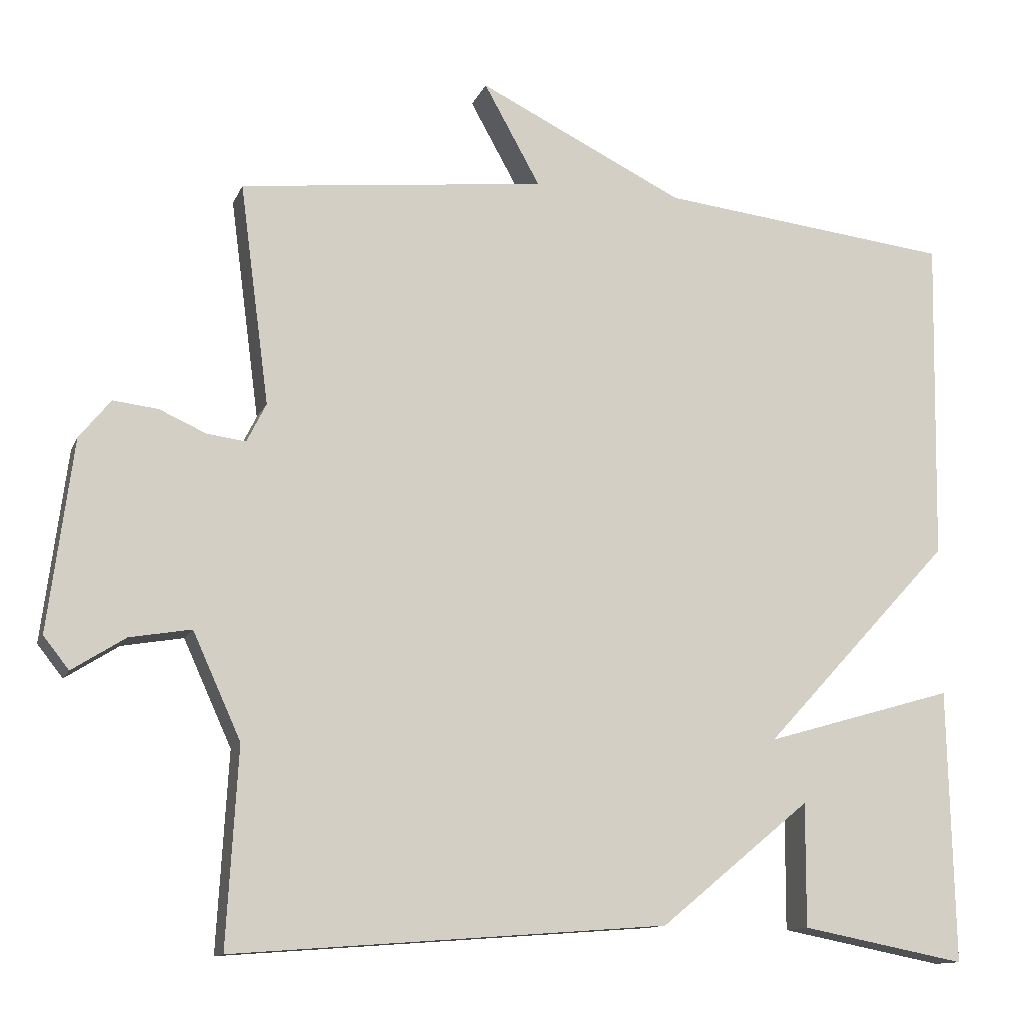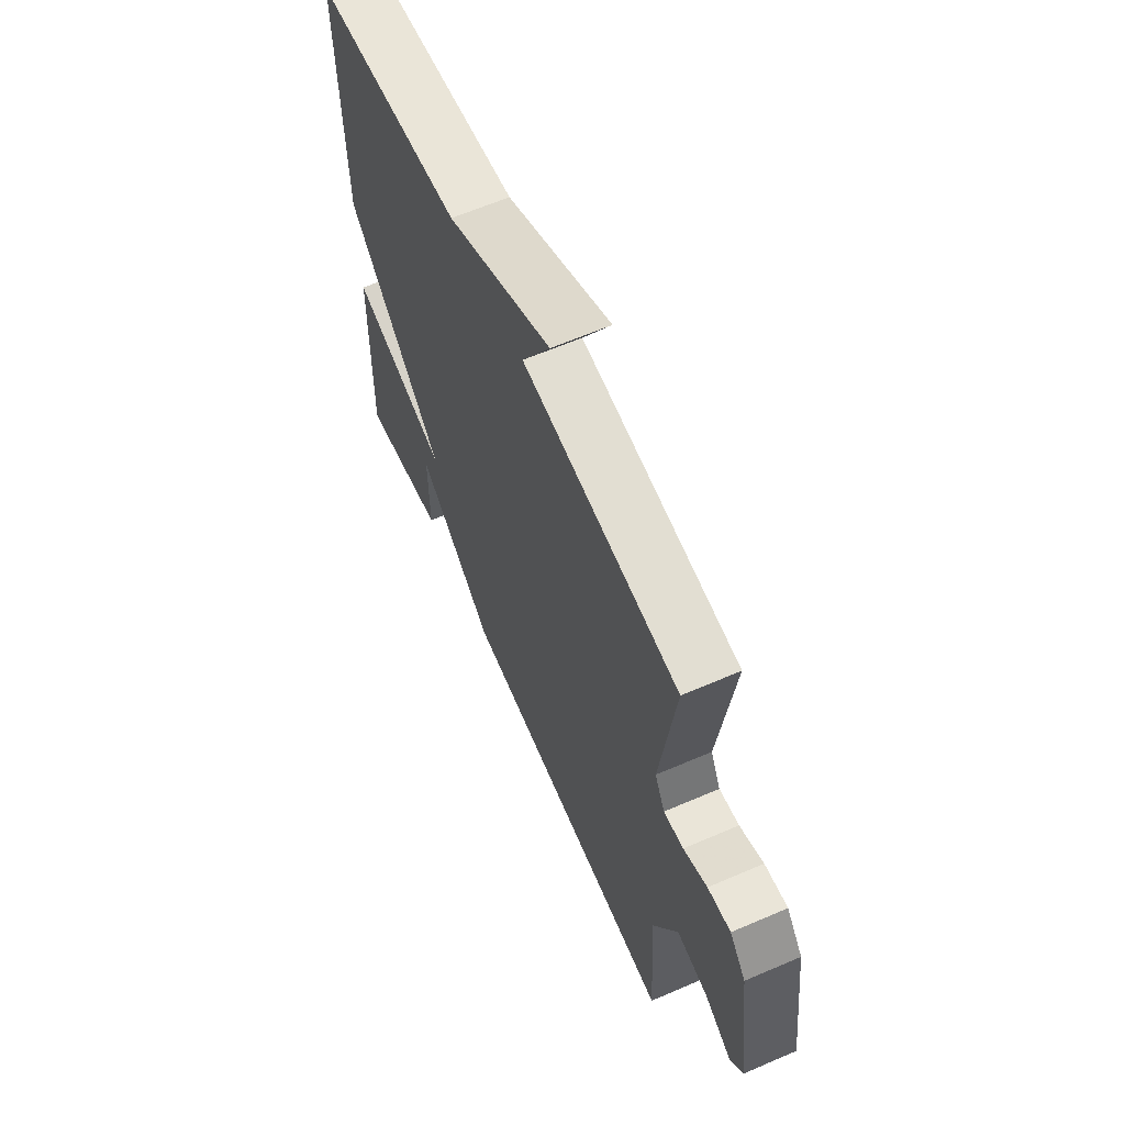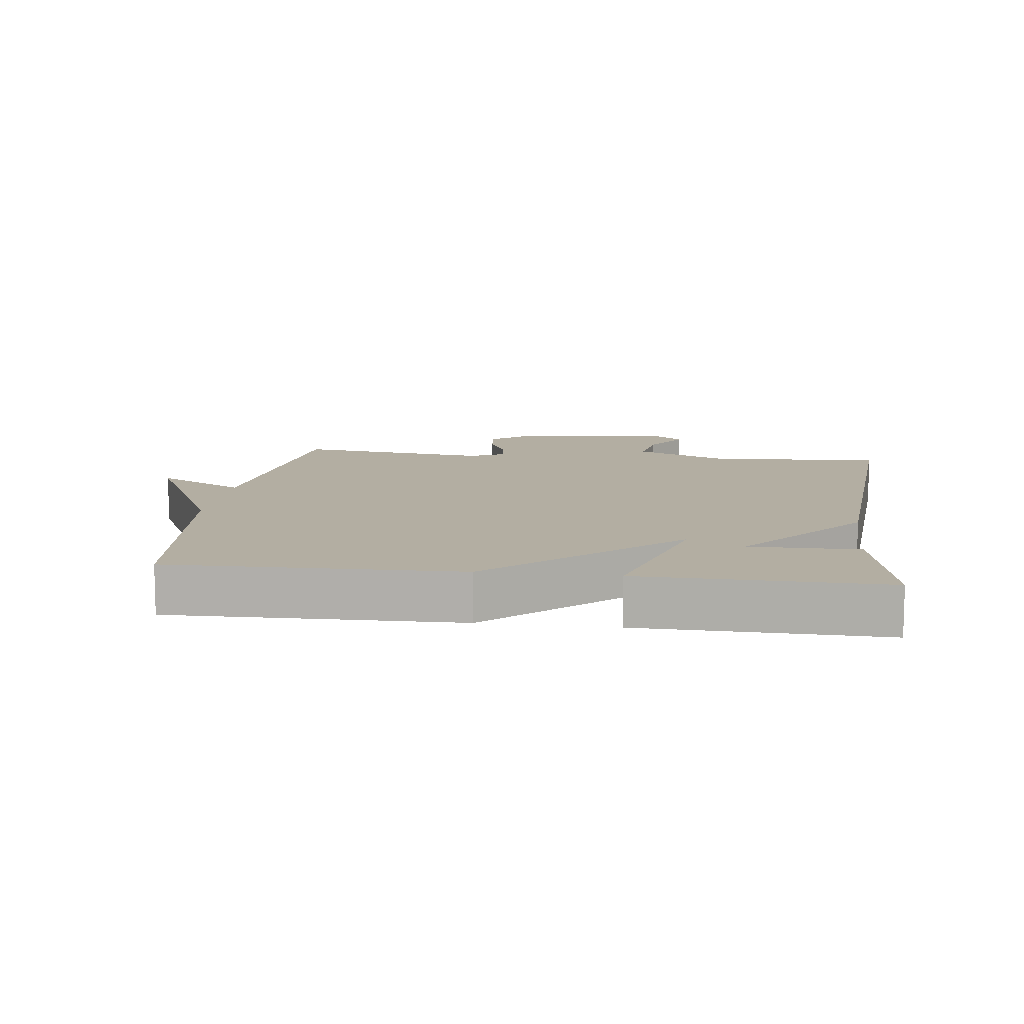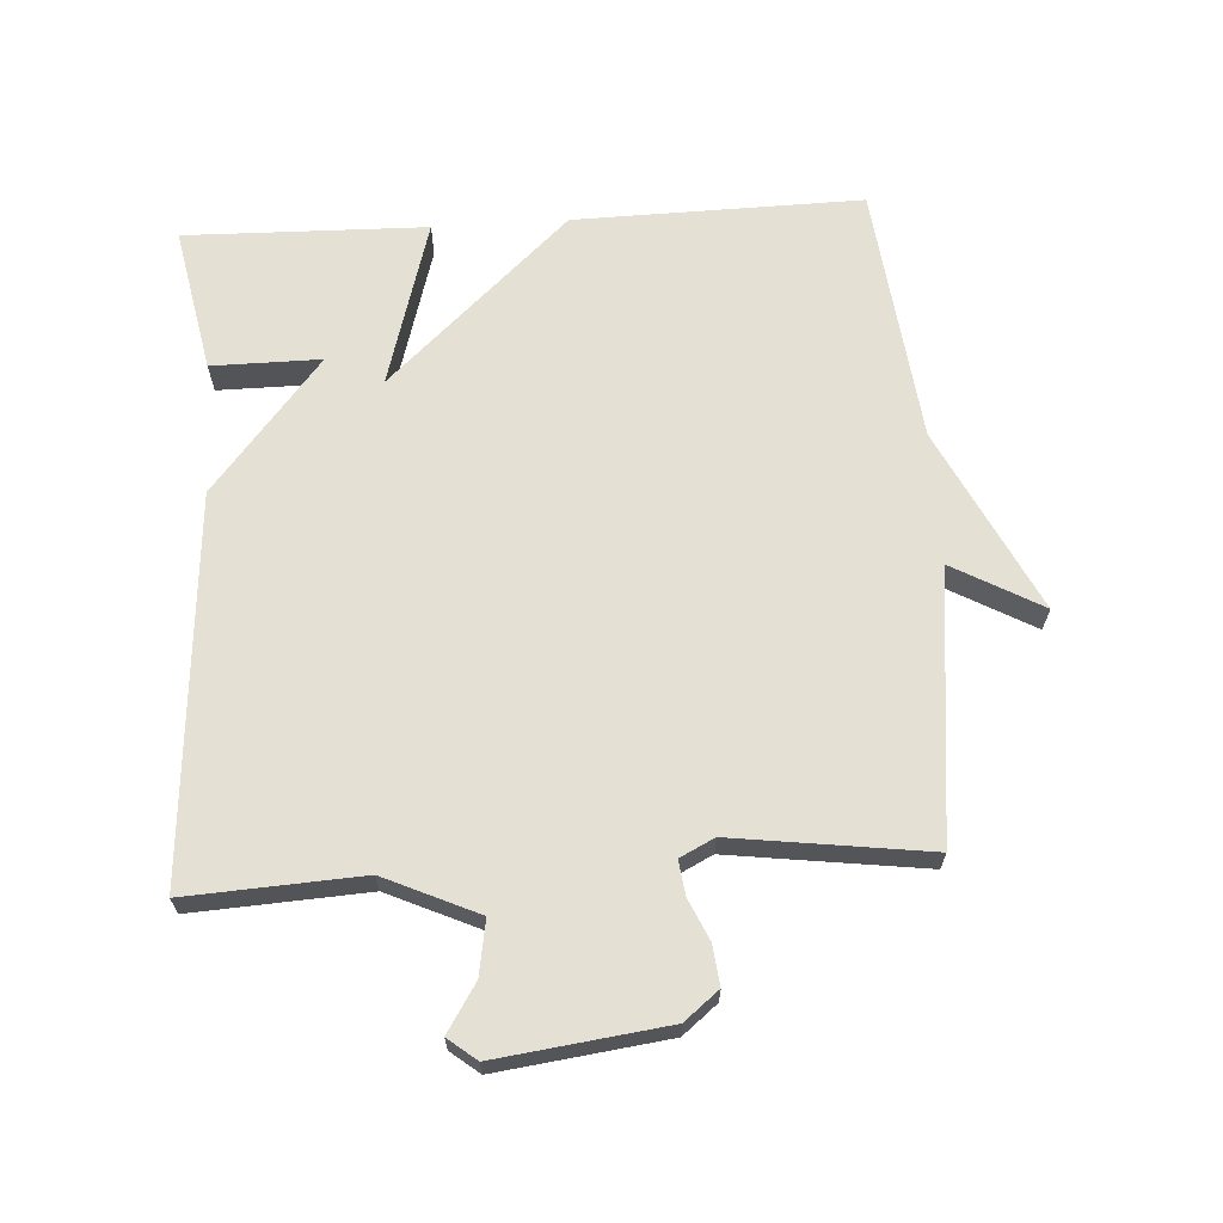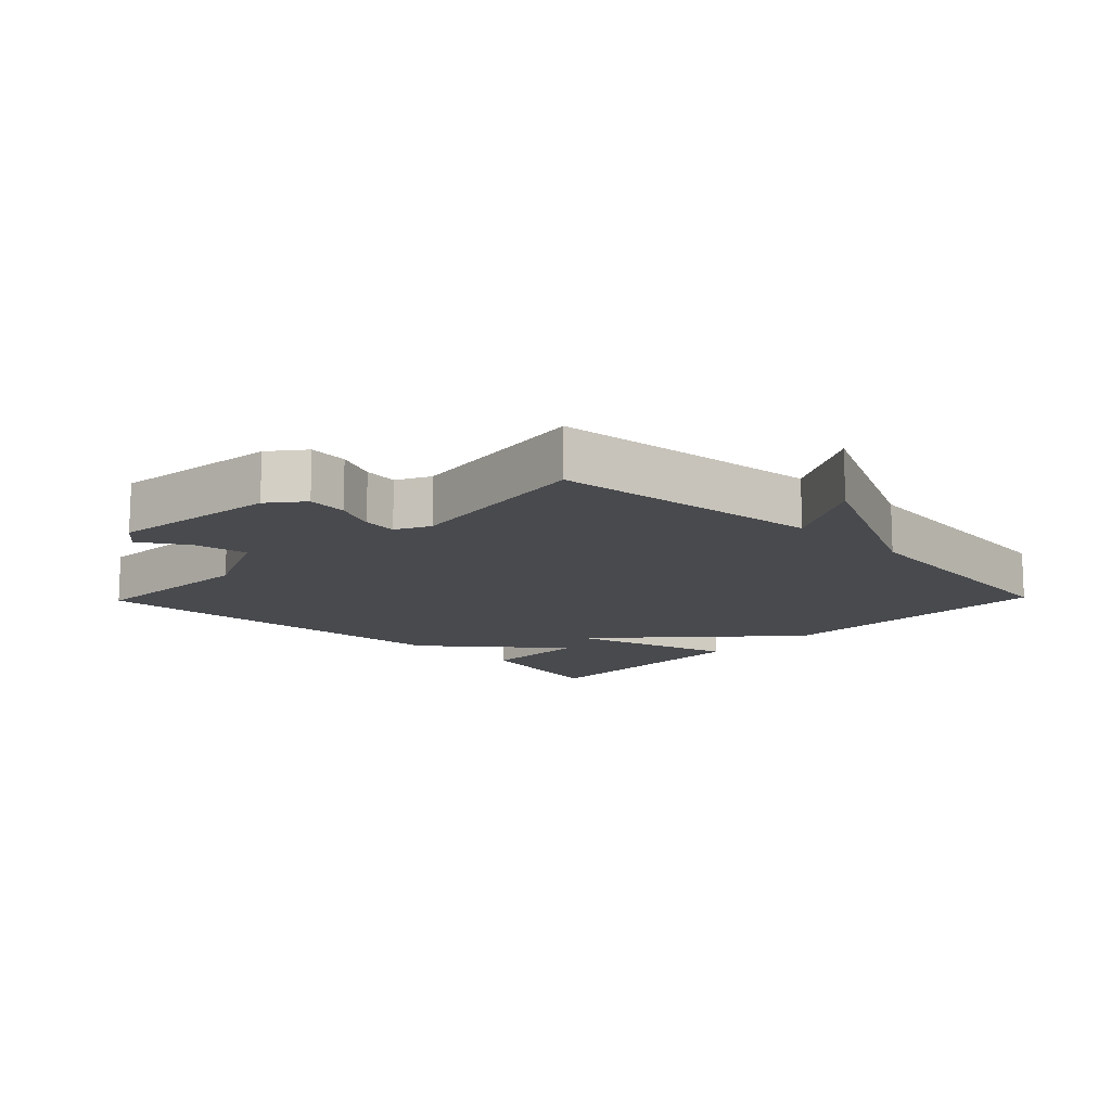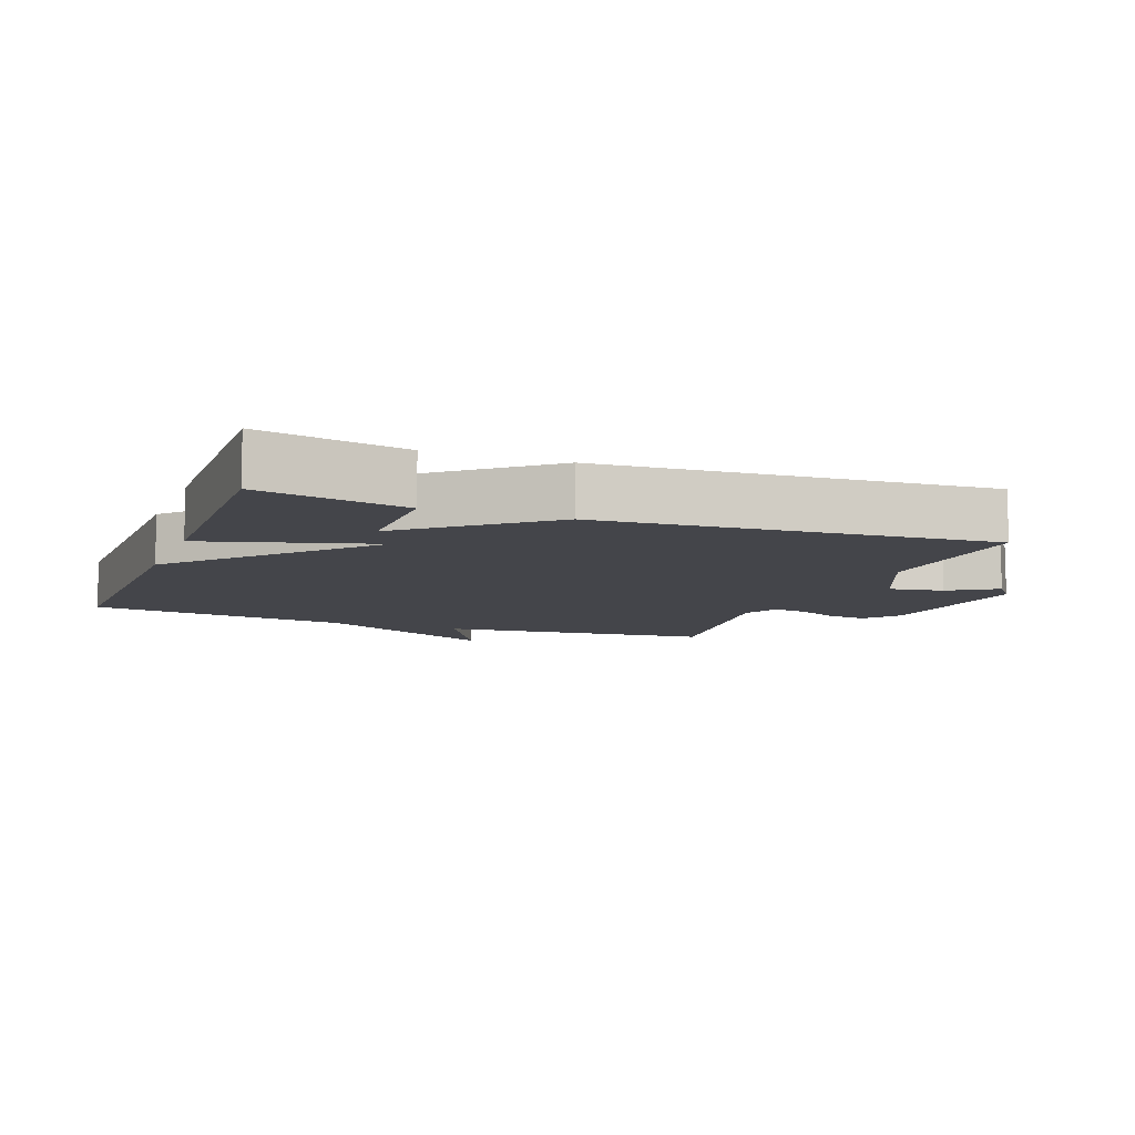
<metadata>
{"format":"obj","ext":"obj","renderer":"f3d","projection":"perspective","resolution":1024,"background":"white","views":[{"elev":-12.3,"azim":-16.5,"up":"+Z"},{"elev":62.8,"azim":-113.6,"up":"+Z"},{"elev":10.8,"azim":97.2,"up":"+Y"},{"elev":65.9,"azim":-93.5,"up":"+Y"},{"elev":-13.3,"azim":-44.0,"up":"+Y"},{"elev":-9.2,"azim":159.2,"up":"+Y"}]}
</metadata>
<code>
v 0.5 0.07 -0.5
v 0.28 0.07 -0.457
v 0.281 0.07 -0.292
v 0.08 0.07 -0.457
v -0.5 0.07 -0.5
v -0.485 0.07 -0.237
v -0.549 0.07 -0.096
v -0.631 0.07 -0.11
v -0.702 0.07 -0.155
v -0.736 0.07 -0.112
v -0.703 0.07 0.143
v -0.661 0.07 0.195
v -0.601 0.07 0.188
v -0.539 0.07 0.16
v -0.487 0.07 0.153
v -0.461 0.07 0.205
v -0.5 0.07 0.5
v -0.091 0.07 0.545
v -0.166 0.07 0.68
v 0.109 0.07 0.545
v 0.5 0.07 0.5
v 0.492 0.07 0.065
v 0.239 0.07 -0.208
v 0.492 0.07 -0.135
v 0.5 0 -0.5
v 0.28 0 -0.457
v 0.281 0 -0.292
v 0.08 0 -0.457
v -0.5 0 -0.5
v -0.485 0 -0.237
v -0.549 0 -0.096
v -0.631 0 -0.11
v -0.702 0 -0.155
v -0.736 0 -0.112
v -0.703 0 0.143
v -0.661 0 0.195
v -0.601 0 0.188
v -0.539 0 0.16
v -0.487 0 0.153
v -0.461 0 0.205
v -0.5 0 0.5
v -0.091 0 0.545
v -0.166 0 0.68
v 0.109 0 0.545
v 0.5 0 0.5
v 0.492 0 0.065
v 0.239 0 -0.208
v 0.492 0 -0.135
f 23 24 1
f 20 21 22 23
f 18 19 20
f 18 20 23
f 17 18 23
f 16 17 23
f 15 16 23
f 14 15 23
f 12 13 14
f 11 12 14
f 10 11 14
f 9 10 14
f 8 9 14
f 7 8 14
f 6 7 14 23
f 5 6 23
f 4 5 23
f 3 4 23
f 1 2 3
f 1 3 23
f 25 48 47
f 47 46 45 44
f 44 43 42
f 47 44 42
f 47 42 41
f 47 41 40
f 47 40 39
f 47 39 38
f 38 37 36
f 38 36 35
f 38 35 34
f 38 34 33
f 38 33 32
f 38 32 31
f 47 38 31 30
f 47 30 29
f 47 29 28
f 47 28 27
f 27 26 25
f 47 27 25
f 1 25 26 2
f 2 26 27 3
f 3 27 28 4
f 4 28 29 5
f 5 29 30 6
f 6 30 31 7
f 7 31 32 8
f 8 32 33 9
f 9 33 34 10
f 10 34 35 11
f 11 35 36 12
f 12 36 37 13
f 13 37 38 14
f 14 38 39 15
f 15 39 40 16
f 16 40 41 17
f 17 41 42 18
f 18 42 43 19
f 19 43 44 20
f 20 44 45 21
f 21 45 46 22
f 22 46 47 23
f 23 47 48 24
f 24 48 25 1

</code>
